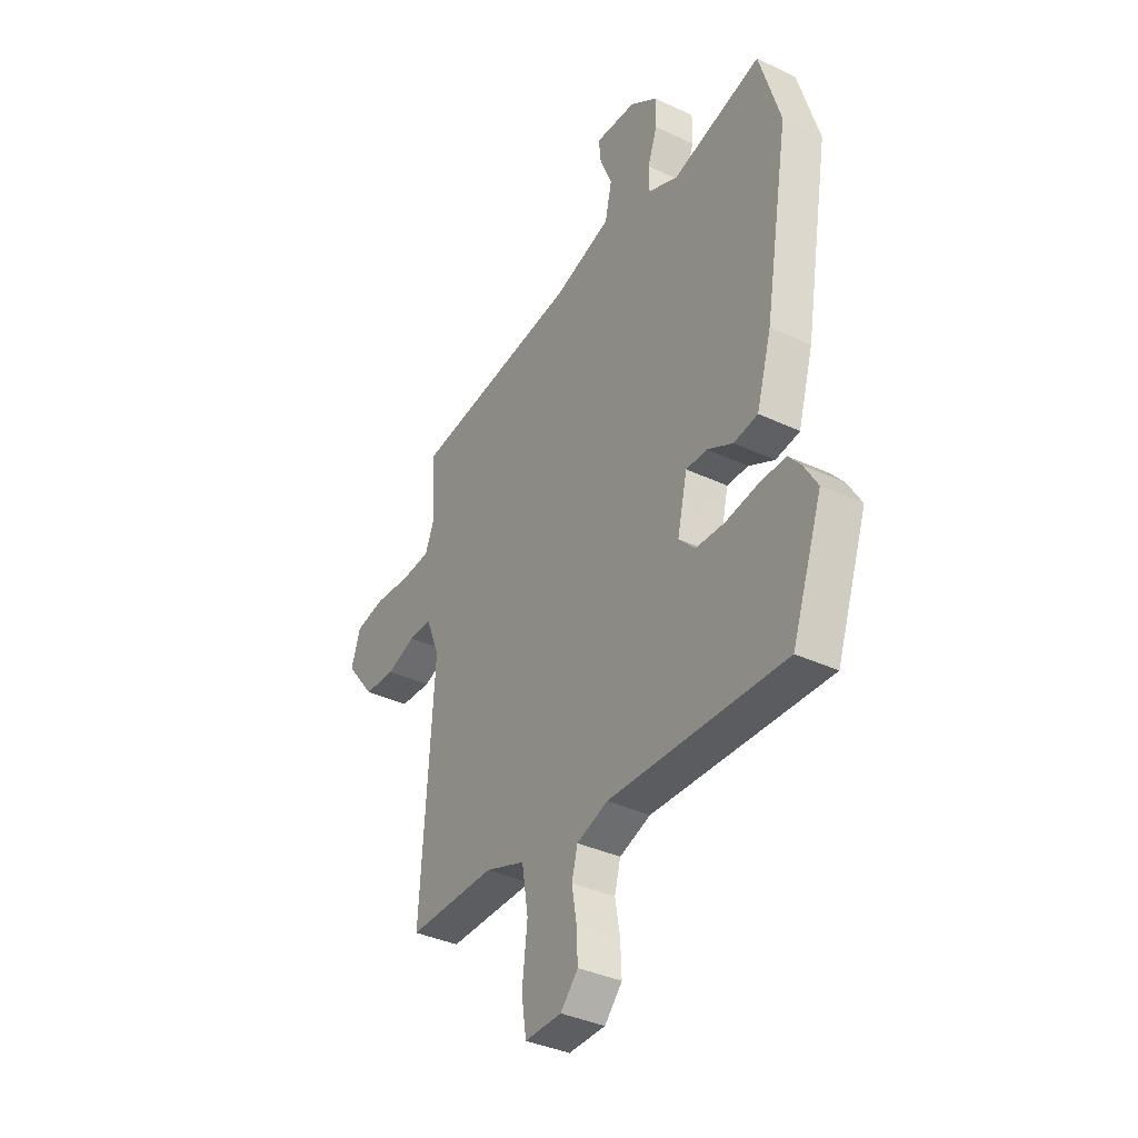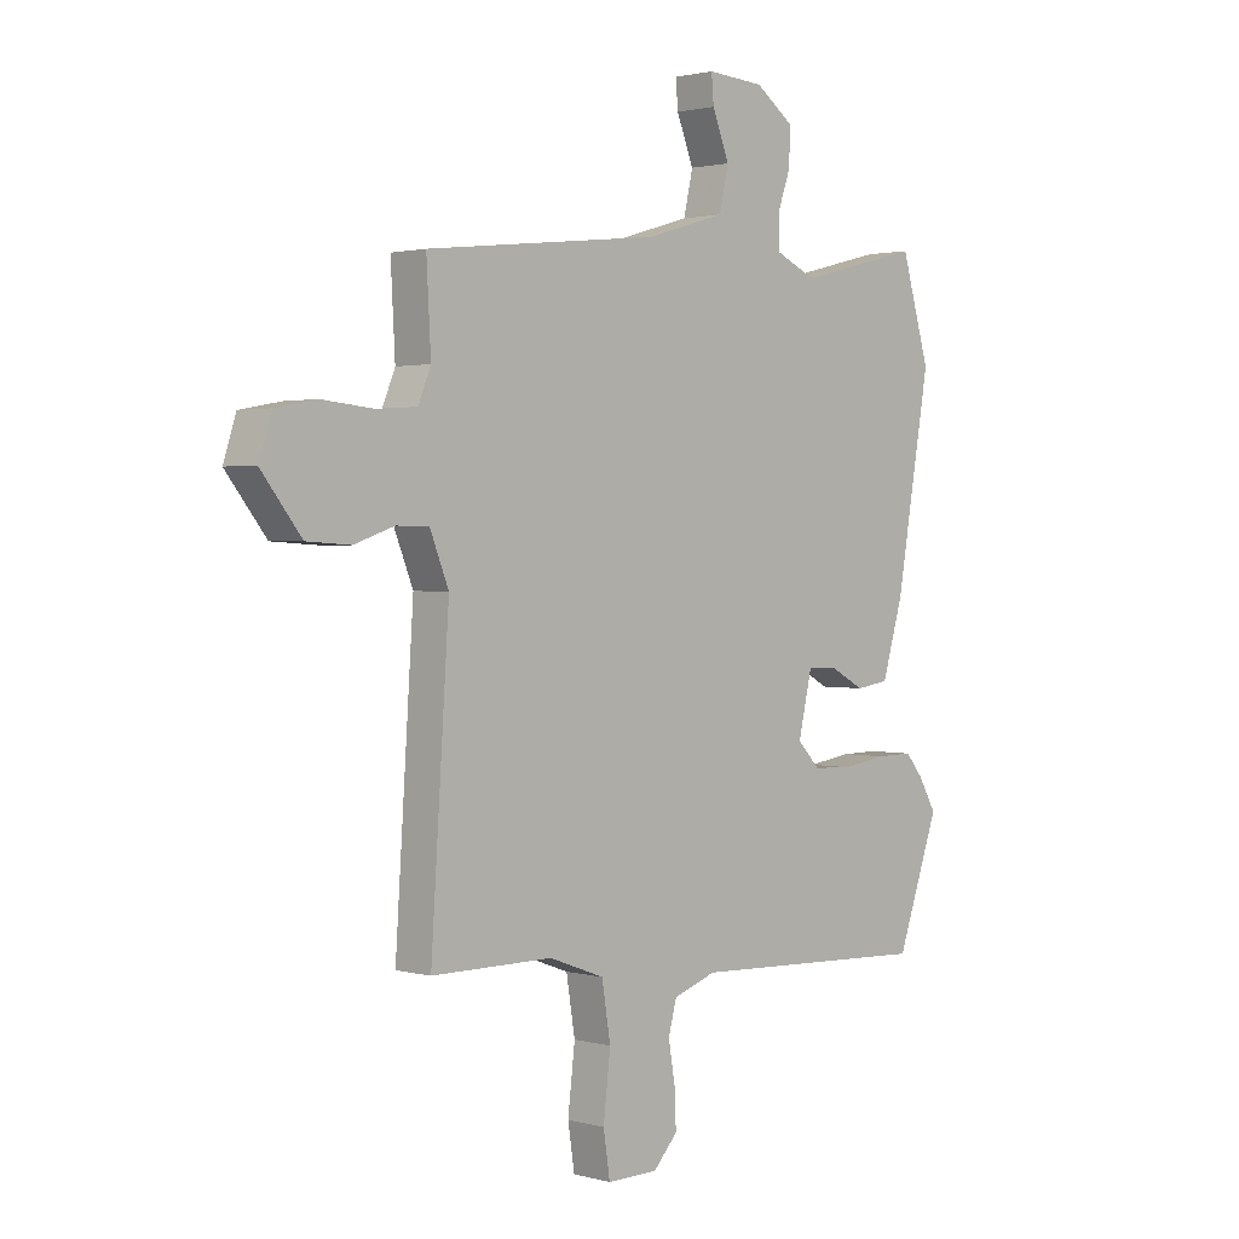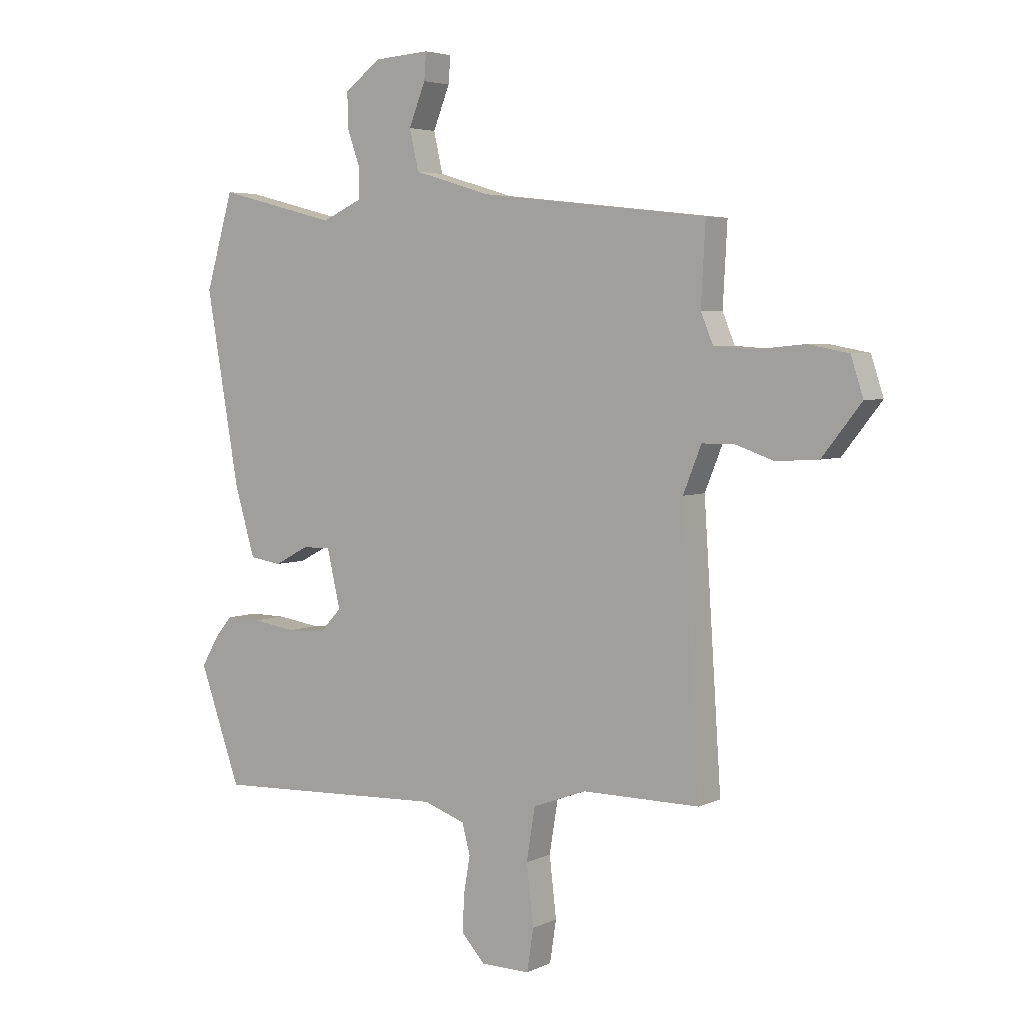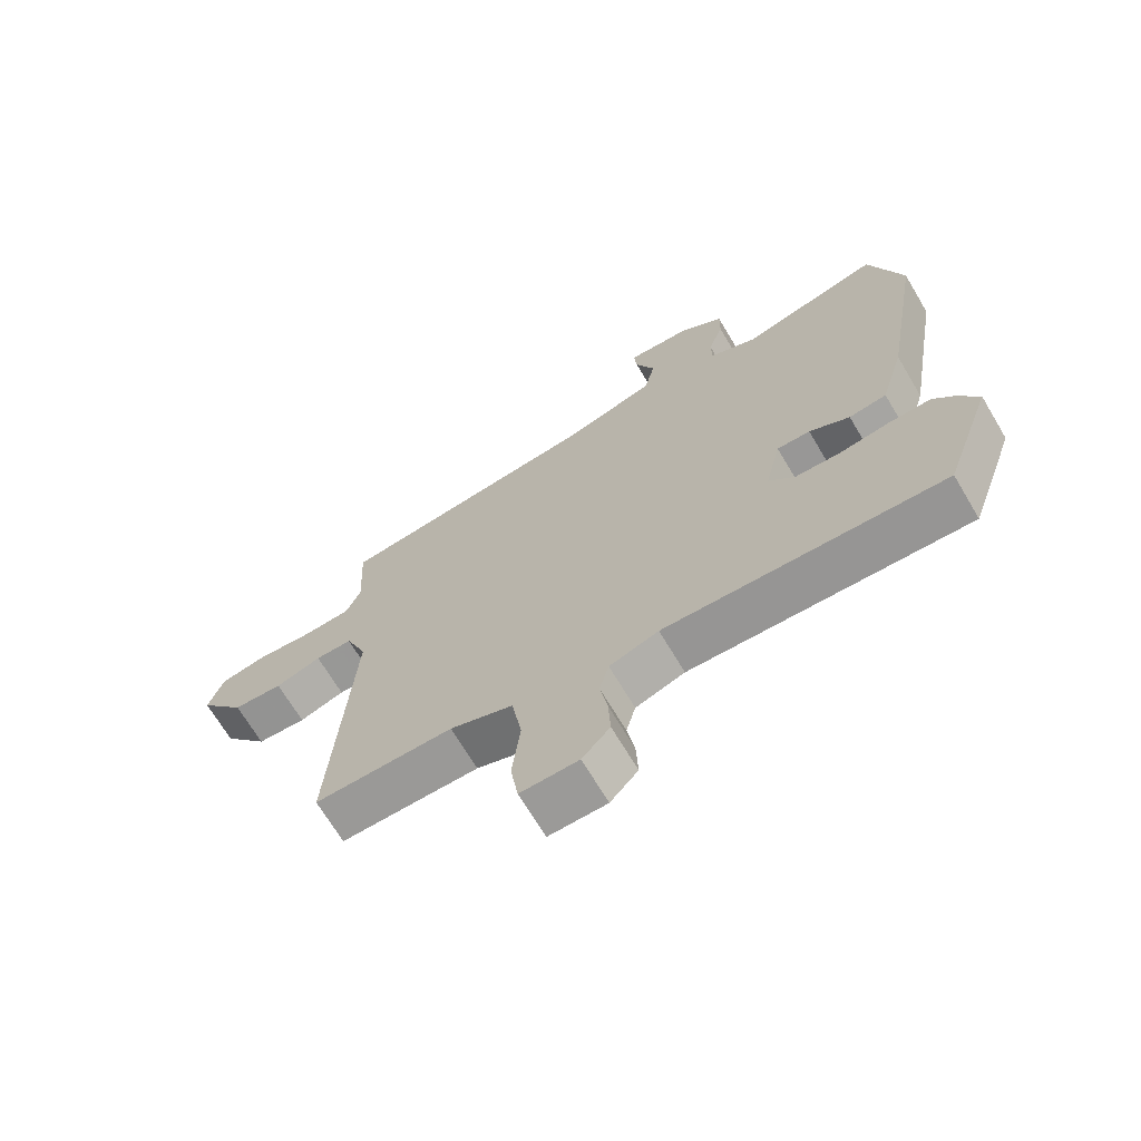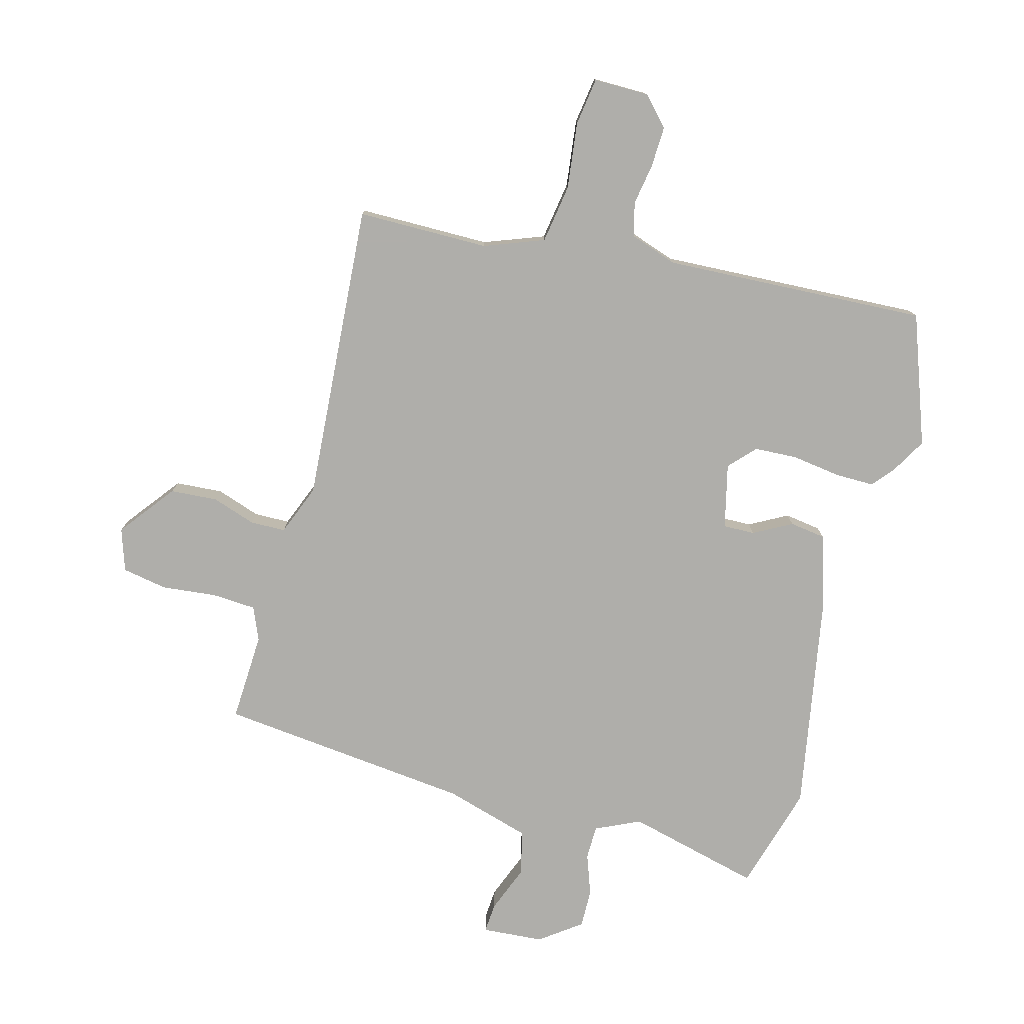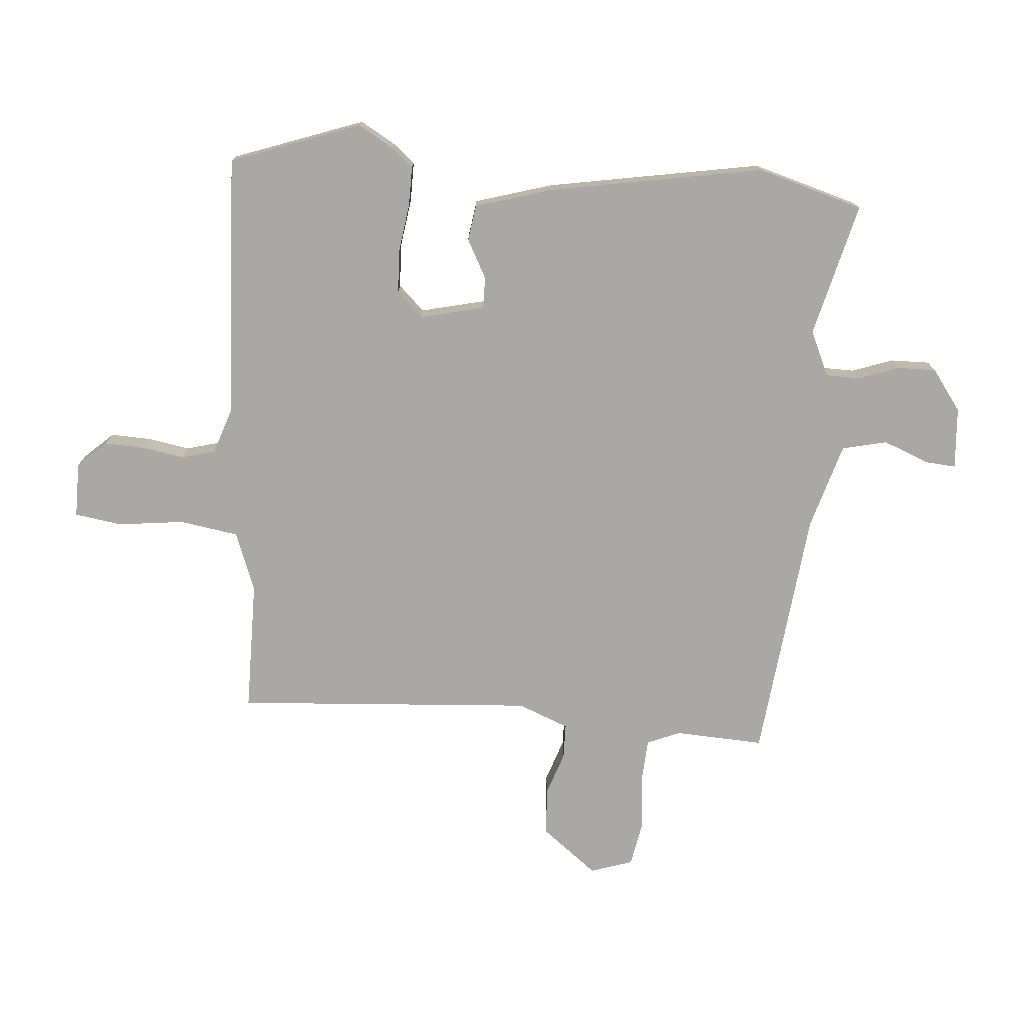
<metadata>
{"format":"obj","ext":"obj","renderer":"f3d","projection":"perspective","resolution":1024,"background":"white","views":[{"elev":-37.0,"azim":-121.3,"up":"+Z"},{"elev":1.6,"azim":134.0,"up":"+Z"},{"elev":4.5,"azim":34.7,"up":"+Z"},{"elev":-69.0,"azim":-149.2,"up":"+Z"},{"elev":-77.6,"azim":165.3,"up":"+Y"},{"elev":-75.2,"azim":-94.4,"up":"+Y"}]}
</metadata>
<code>
v 0.512 0.07 0.477
v 0.504 0.07 0.328
v 0.527 0.07 0.272
v 0.601 0.07 0.267
v 0.693 0.07 0.276
v 0.768 0.07 0.262
v 0.791 0.07 0.191
v 0.718 0.07 0.098
v 0.639 0.07 0.093
v 0.566 0.07 0.118
v 0.507 0.07 0.117
v 0.473 0.07 0.032
v 0.506 0.07 -0.47
v 0.286 0.07 -0.47
v 0.186 0.07 -0.507
v 0.17 0.07 -0.605
v 0.183 0.07 -0.717
v 0.171 0.07 -0.796
v 0.079 0.07 -0.795
v 0.035 0.07 -0.747
v 0.038 0.07 -0.679
v 0.05 0.07 -0.609
v 0.035 0.07 -0.553
v -0.043 0.07 -0.526
v -0.484 0.07 -0.545
v -0.561 0.07 -0.328
v -0.527 0.07 -0.27
v -0.496 0.07 -0.233
v -0.43 0.07 -0.234
v -0.349 0.07 -0.246
v -0.277 0.07 -0.243
v -0.236 0.07 -0.2
v -0.261 0.07 -0.092
v -0.314 0.07 -0.093
v -0.378 0.07 -0.127
v -0.438 0.07 -0.118
v -0.476 0.07 0.011
v -0.538 0.07 0.37
v -0.486 0.07 0.547
v -0.262 0.07 0.49
v -0.187 0.07 0.524
v -0.186 0.07 0.581
v -0.21 0.07 0.649
v -0.211 0.07 0.714
v -0.142 0.07 0.764
v -0.039 0.07 0.771
v -0.043 0.07 0.721
v -0.074 0.07 0.643
v -0.057 0.07 0.568
v 0.087 0.07 0.525
v 0.512 0 0.477
v 0.504 0 0.328
v 0.527 0 0.272
v 0.601 0 0.267
v 0.693 0 0.276
v 0.768 0 0.262
v 0.791 0 0.191
v 0.718 0 0.098
v 0.639 0 0.093
v 0.566 0 0.118
v 0.507 0 0.117
v 0.473 0 0.032
v 0.506 0 -0.47
v 0.286 0 -0.47
v 0.186 0 -0.507
v 0.17 0 -0.605
v 0.183 0 -0.717
v 0.171 0 -0.796
v 0.079 0 -0.795
v 0.035 0 -0.747
v 0.038 0 -0.679
v 0.05 0 -0.609
v 0.035 0 -0.553
v -0.043 0 -0.526
v -0.484 0 -0.545
v -0.561 0 -0.328
v -0.527 0 -0.27
v -0.496 0 -0.233
v -0.43 0 -0.234
v -0.349 0 -0.246
v -0.277 0 -0.243
v -0.236 0 -0.2
v -0.261 0 -0.092
v -0.314 0 -0.093
v -0.378 0 -0.127
v -0.438 0 -0.118
v -0.476 0 0.011
v -0.538 0 0.37
v -0.486 0 0.547
v -0.262 0 0.49
v -0.187 0 0.524
v -0.186 0 0.581
v -0.21 0 0.649
v -0.211 0 0.714
v -0.142 0 0.764
v -0.039 0 0.771
v -0.043 0 0.721
v -0.074 0 0.643
v -0.057 0 0.568
v 0.087 0 0.525
f 45 46 47 48
f 45 48 49
f 42 43 44 45
f 41 42 45 49
f 40 41 49 50
f 38 39 40
f 34 35 36 37
f 33 34 37 38
f 27 28 29 30
f 27 30 31
f 24 25 26 27
f 23 24 27 31
f 19 20 21 22
f 17 18 19 22
f 16 17 22 23
f 15 16 23 31
f 12 13 14
f 12 14 15 31
f 7 8 9 10
f 7 10 11
f 4 5 6 7
f 3 4 7 11
f 2 3 11 12
f 33 38 40 50
f 32 33 50 1
f 12 31 32
f 1 2 12 32
f 98 97 96 95
f 99 98 95
f 95 94 93 92
f 99 95 92 91
f 100 99 91 90
f 90 89 88
f 87 86 85 84
f 88 87 84 83
f 80 79 78 77
f 81 80 77
f 77 76 75 74
f 81 77 74 73
f 72 71 70 69
f 72 69 68 67
f 73 72 67 66
f 81 73 66 65
f 64 63 62
f 81 65 64 62
f 60 59 58 57
f 61 60 57
f 57 56 55 54
f 61 57 54 53
f 62 61 53 52
f 100 90 88 83
f 51 100 83 82
f 82 81 62
f 82 62 52 51
f 1 51 52 2
f 2 52 53 3
f 3 53 54 4
f 4 54 55 5
f 5 55 56 6
f 6 56 57 7
f 7 57 58 8
f 8 58 59 9
f 9 59 60 10
f 10 60 61 11
f 11 61 62 12
f 12 62 63 13
f 13 63 64 14
f 14 64 65 15
f 15 65 66 16
f 16 66 67 17
f 17 67 68 18
f 18 68 69 19
f 19 69 70 20
f 20 70 71 21
f 21 71 72 22
f 22 72 73 23
f 23 73 74 24
f 24 74 75 25
f 25 75 76 26
f 26 76 77 27
f 27 77 78 28
f 28 78 79 29
f 29 79 80 30
f 30 80 81 31
f 31 81 82 32
f 32 82 83 33
f 33 83 84 34
f 34 84 85 35
f 35 85 86 36
f 36 86 87 37
f 37 87 88 38
f 38 88 89 39
f 39 89 90 40
f 40 90 91 41
f 41 91 92 42
f 42 92 93 43
f 43 93 94 44
f 44 94 95 45
f 45 95 96 46
f 46 96 97 47
f 47 97 98 48
f 48 98 99 49
f 49 99 100 50
f 50 100 51 1

</code>
